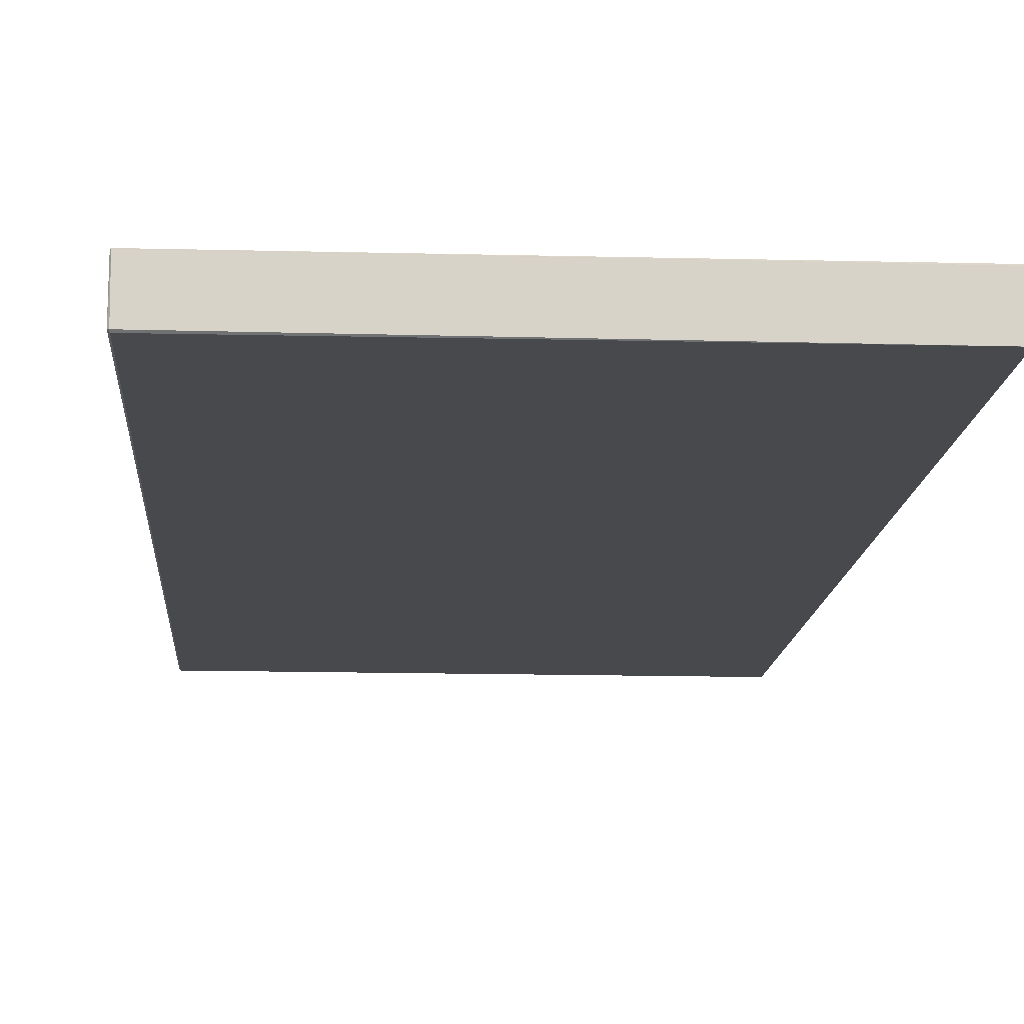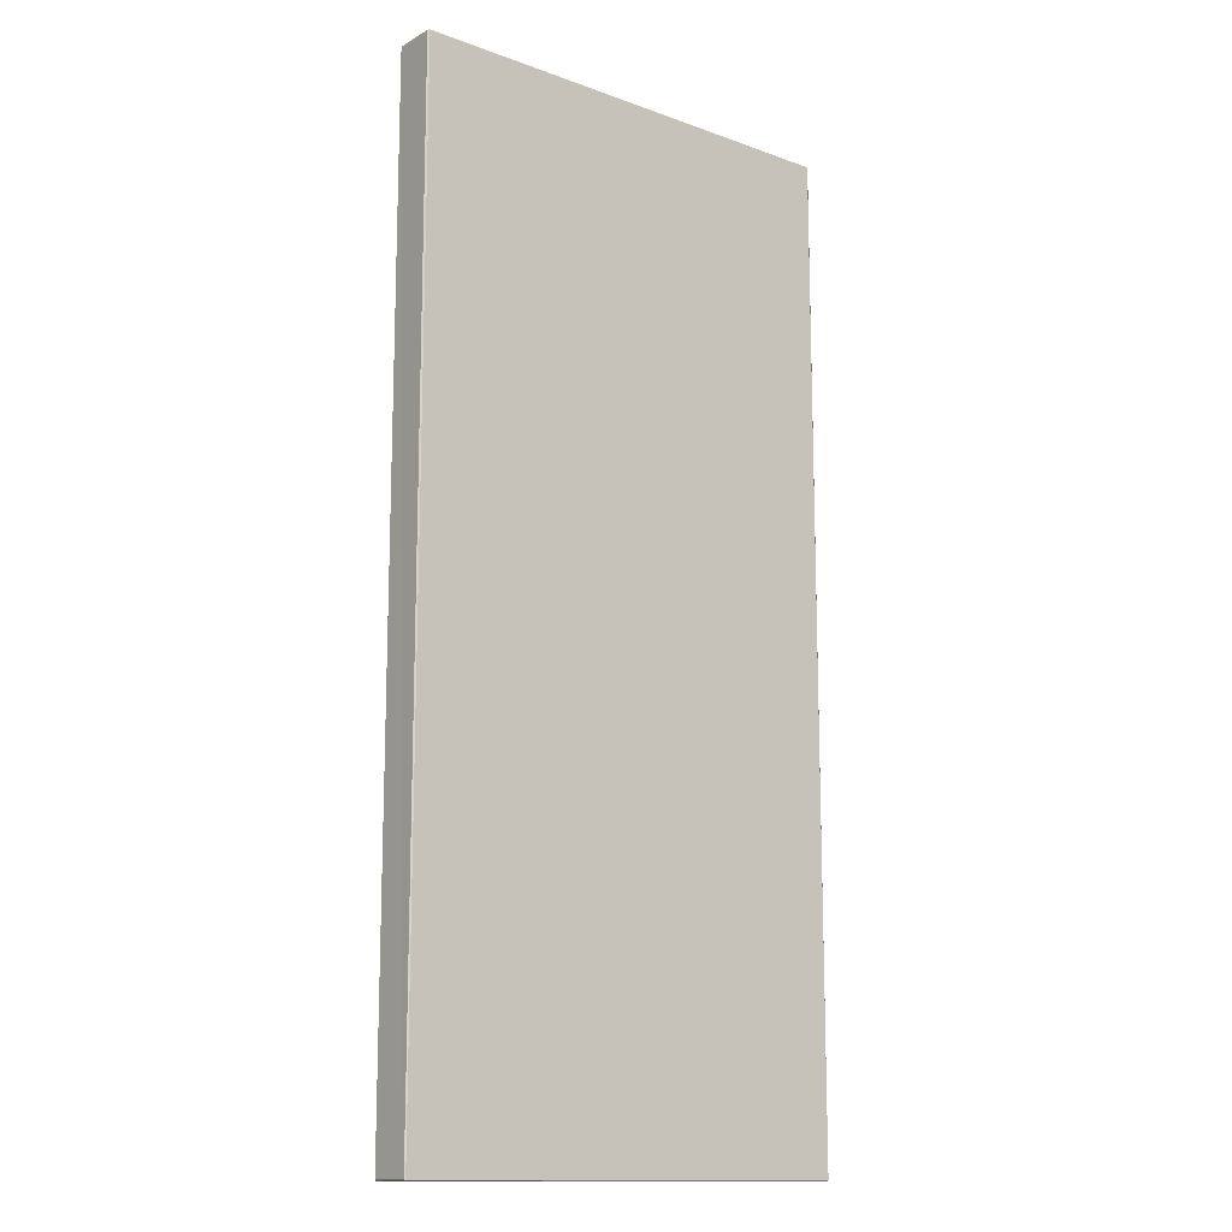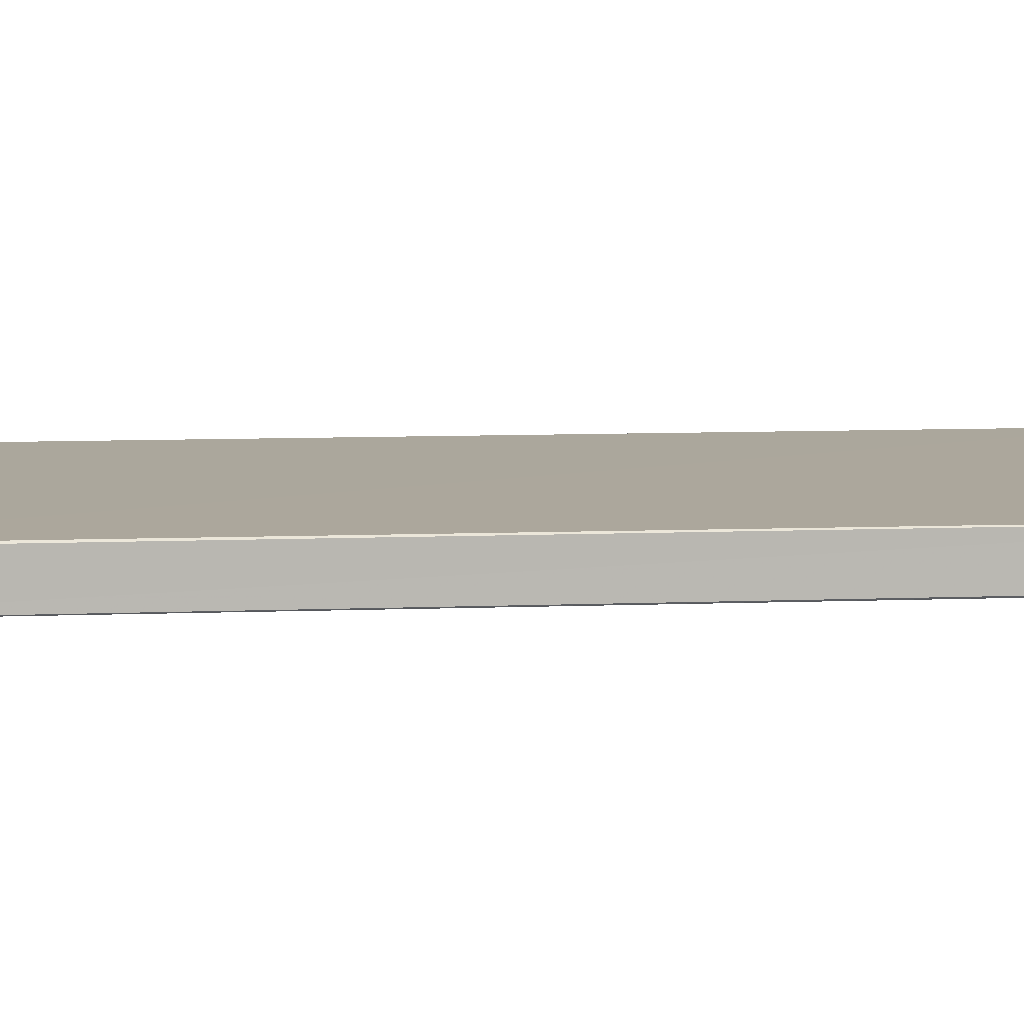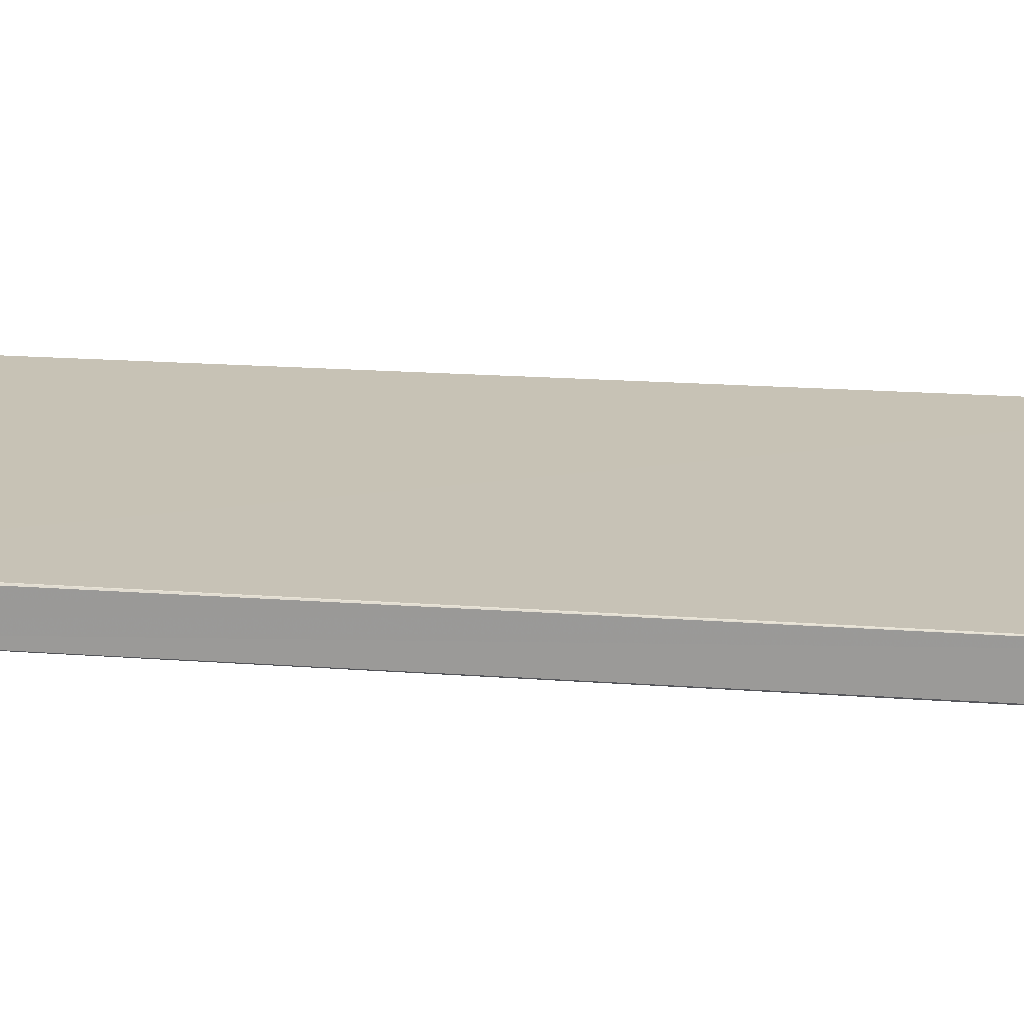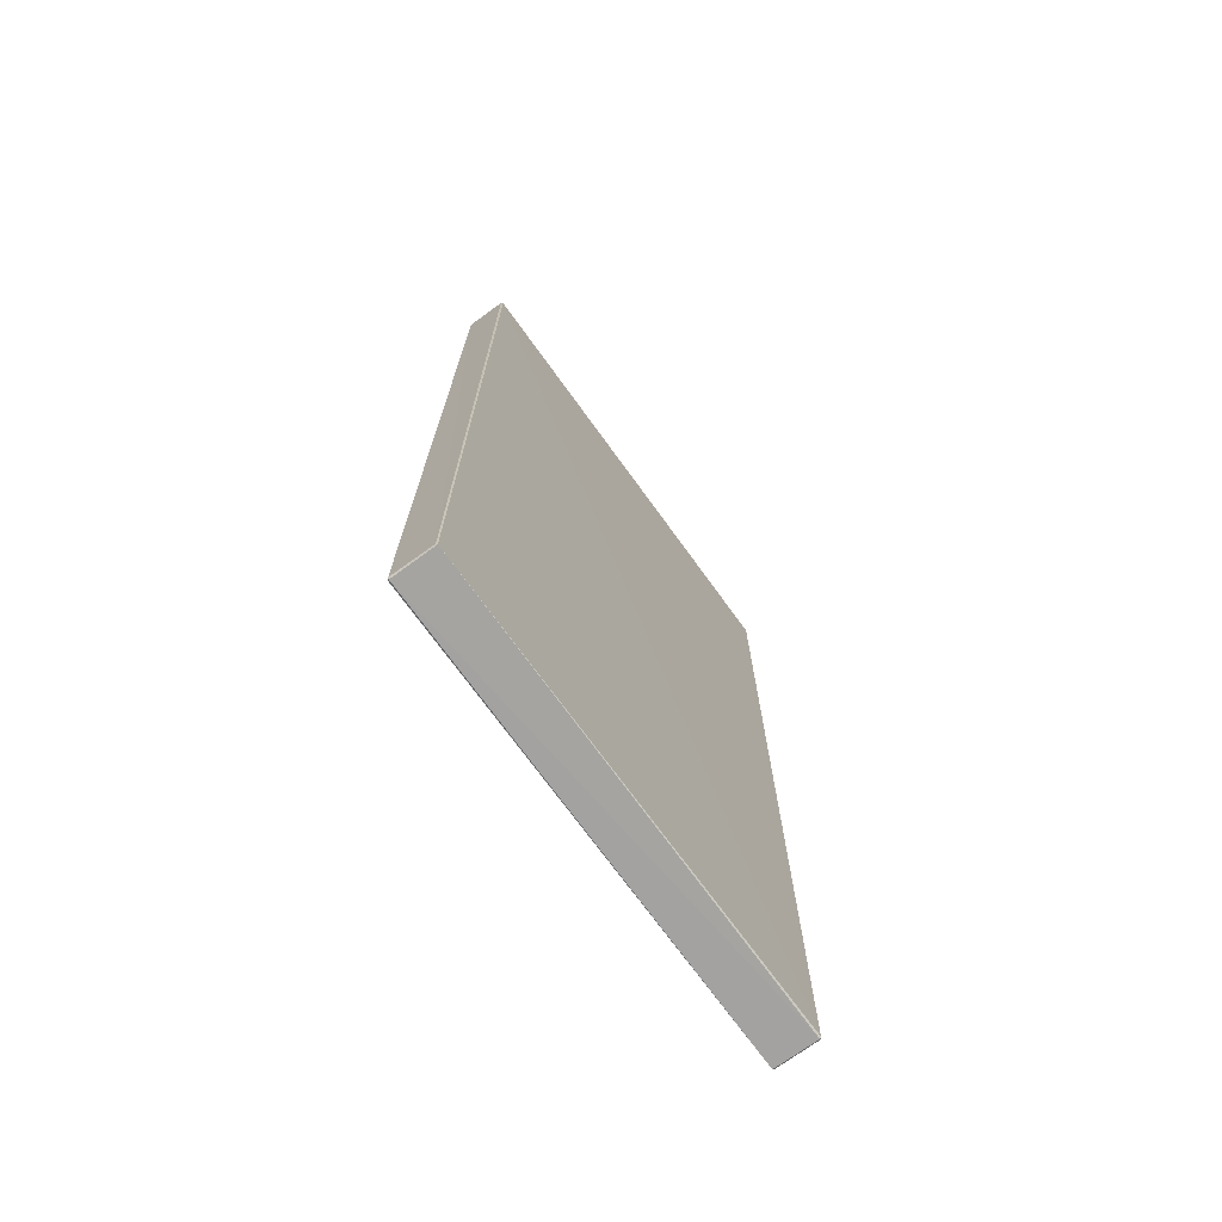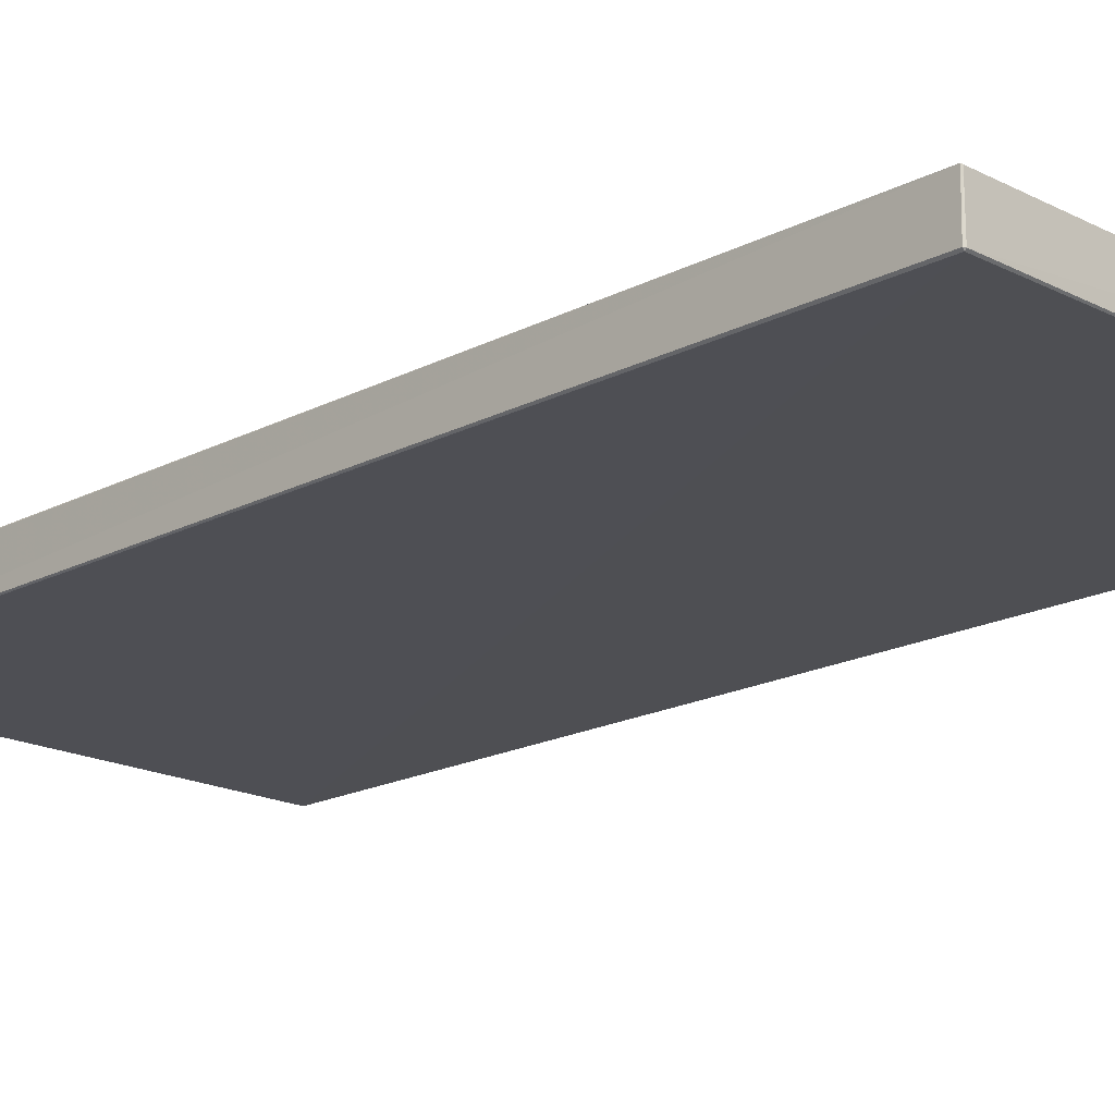
<metadata>
{"format":"obj","ext":"obj","renderer":"f3d","projection":"perspective","resolution":1024,"background":"white","views":[{"elev":-12.5,"azim":-3.6,"up":"+Y"},{"elev":-13.7,"azim":-39.1,"up":"+Z"},{"elev":8.3,"azim":83.8,"up":"+Y"},{"elev":19.1,"azim":98.0,"up":"+Y"},{"elev":-73.0,"azim":126.0,"up":"+Z"},{"elev":-18.2,"azim":-44.8,"up":"+Y"}]}
</metadata>
<code>
o Cube.042
v -0.9227 -0.6386 -1.119
v -0.9229 -0.6376 -1.118
v -0.9238 -0.6374 -1.119
v -0.923 -0.6104 -1.118
v -0.9235 -0.6098 -1.118
v -0.9229 -0.6382 -1.772
v -0.9237 -0.6376 -1.771
v -0.9227 -0.6095 -1.771
v -0.9229 -0.6104 -1.772
v -0.9238 -0.6106 -1.771
v -0.6192 -0.6382 -1.118
v -0.6185 -0.6376 -1.118
v -0.6194 -0.6095 -1.119
v -0.6192 -0.6104 -1.118
v -0.6184 -0.6106 -1.119
v -0.6194 -0.6386 -1.771
v -0.6192 -0.6376 -1.772
v -0.6184 -0.6374 -1.771
v -0.6192 -0.6098 -1.772
v -0.6185 -0.6104 -1.771
f 14 2 11
f 20 12 18
f 8 13 19
f 5 7 3
f 9 17 6
f 3 1 2
f 10 8 9
f 15 13 14
f 18 16 17
f 1 7 6
f 4 3 2
f 6 10 9
f 6 17 16
f 19 9 8
f 18 19 20
f 16 12 11
f 13 20 19
f 11 15 14
f 11 2 1
f 5 14 13
f 16 1 6
f 14 4 2
f 20 15 12
f 8 5 13
f 5 10 7
f 9 19 17
f 1 3 7
f 4 5 3
f 8 10 5
f 6 7 10
f 18 17 19
f 16 18 12
f 13 15 20
f 11 12 15
f 5 4 14
f 16 11 1

</code>
